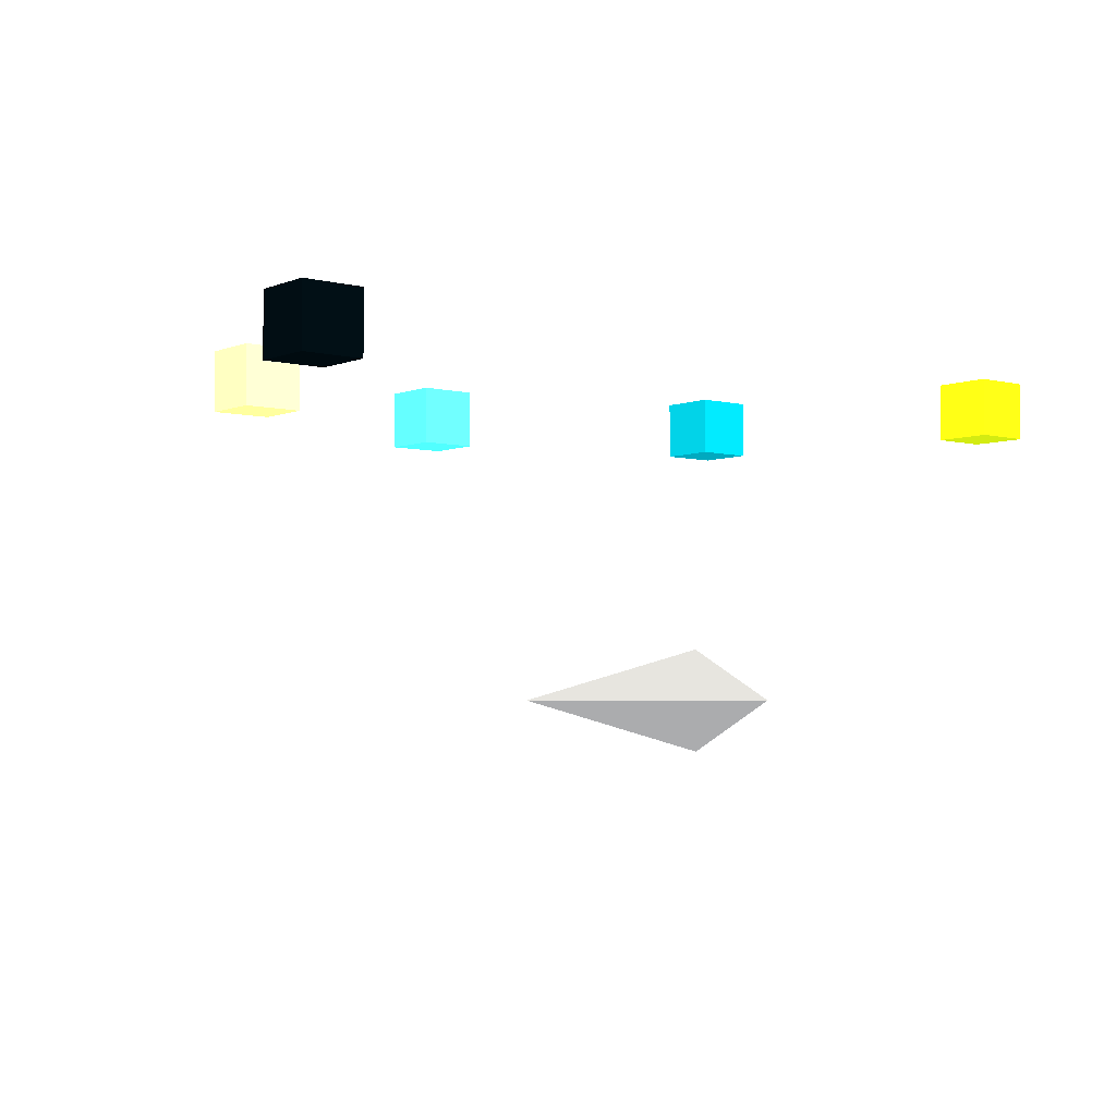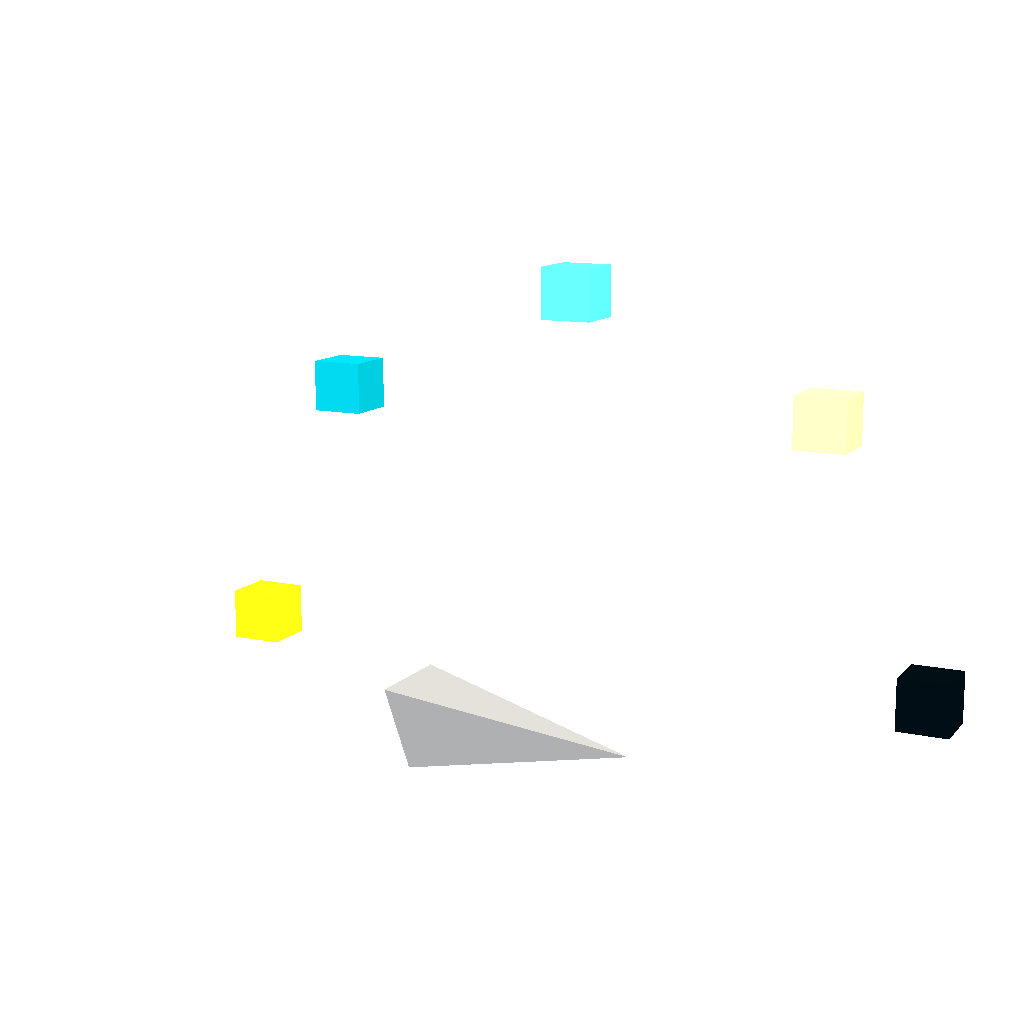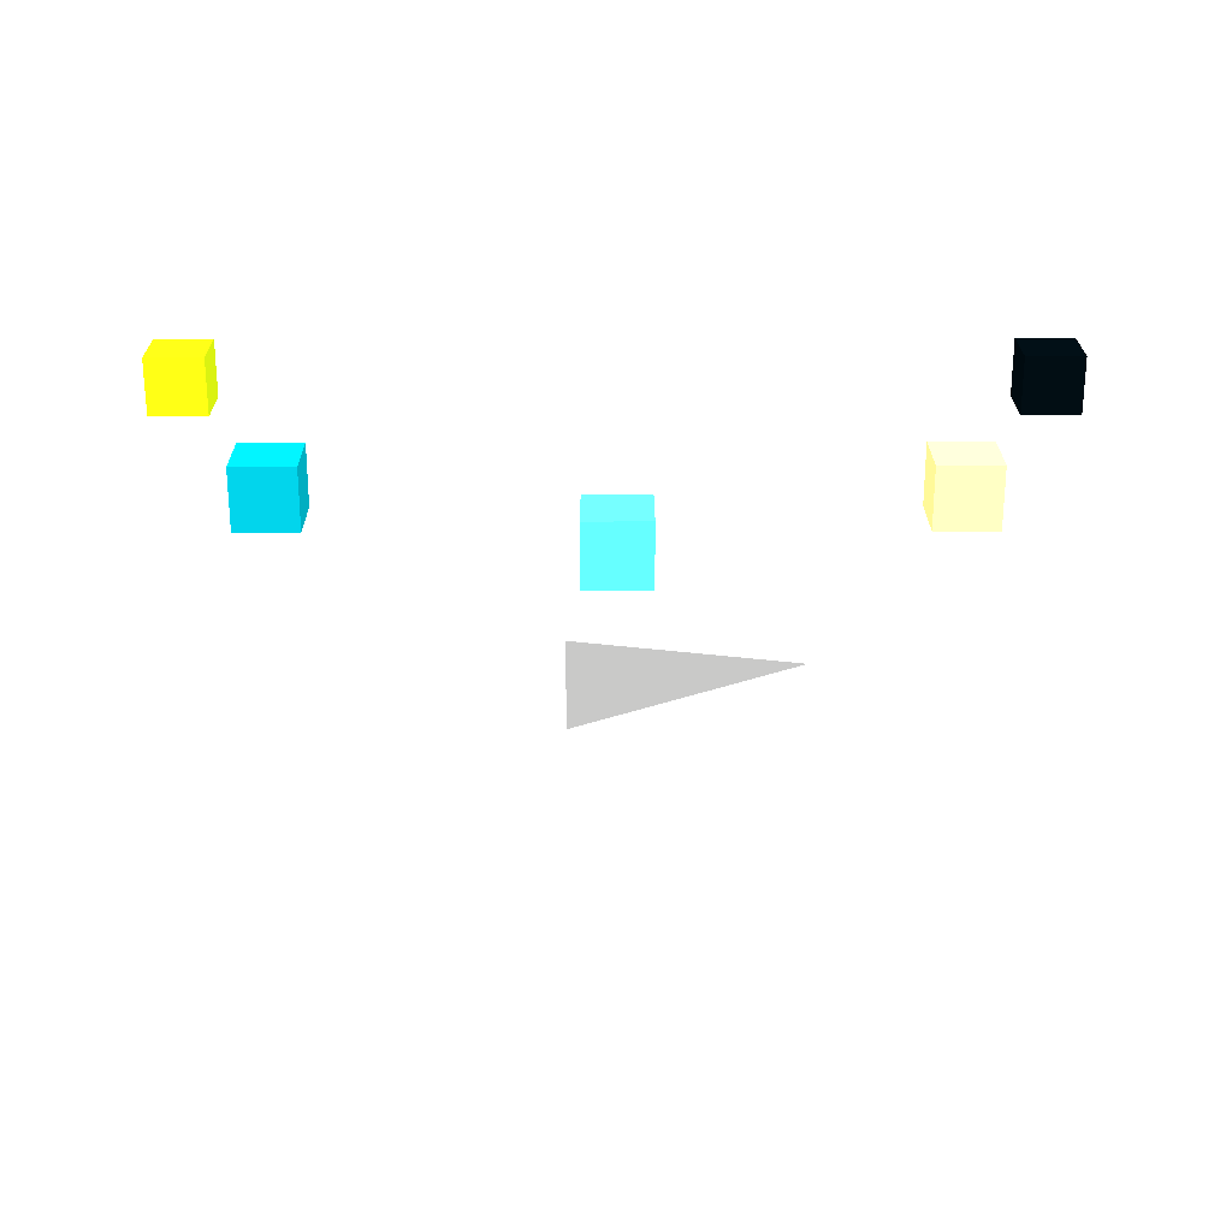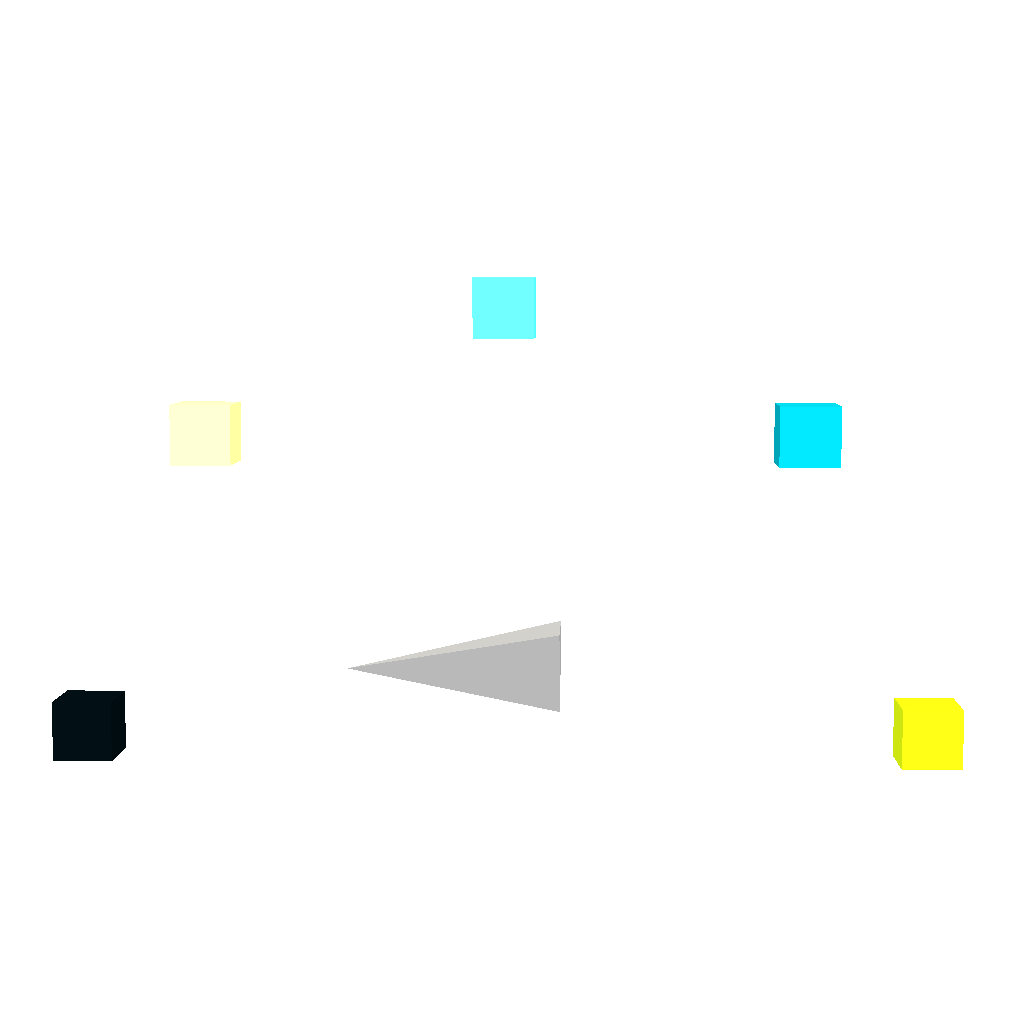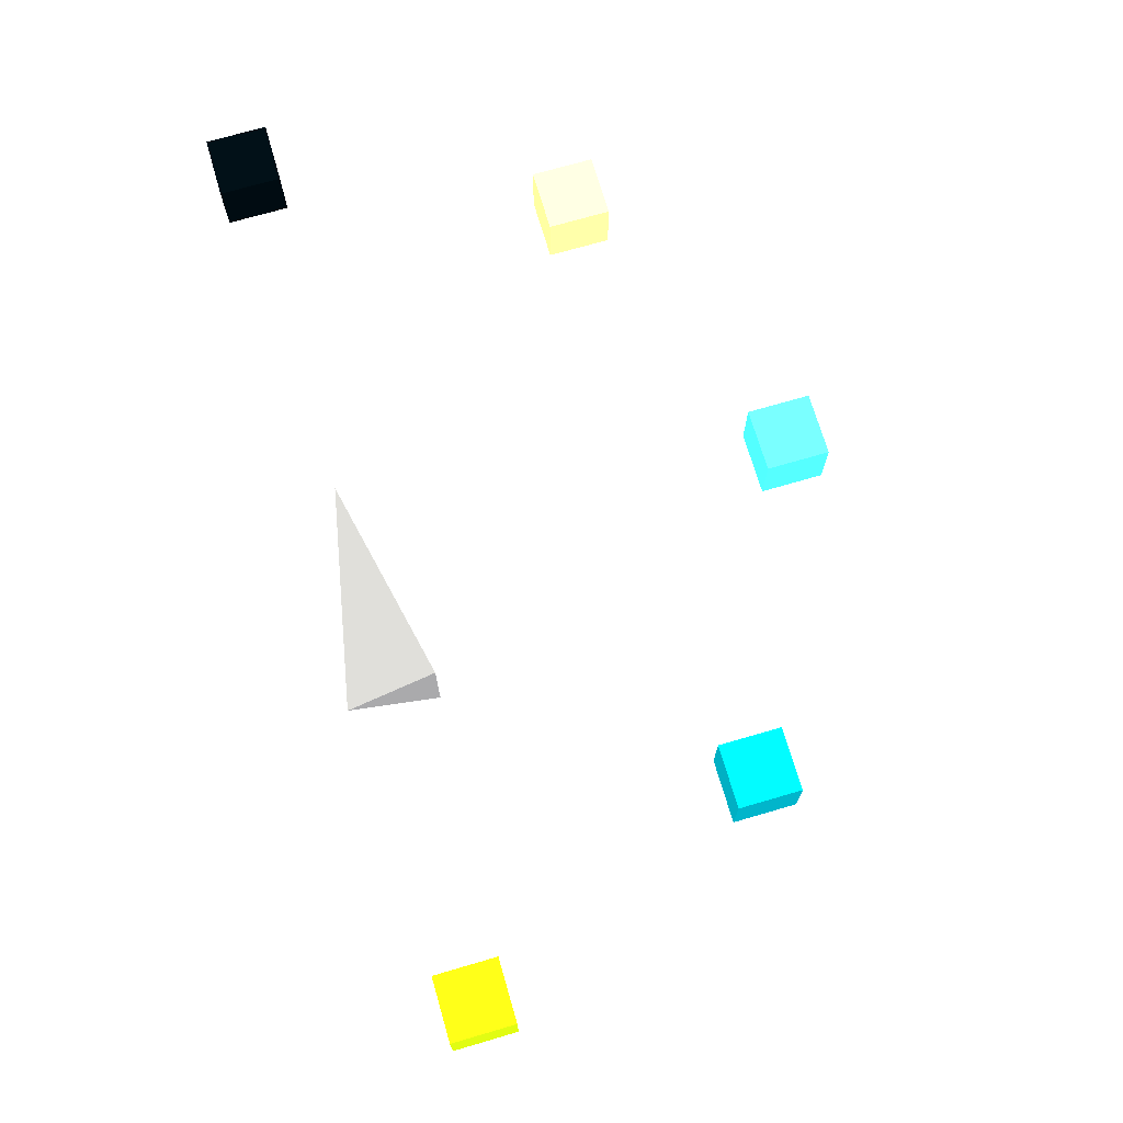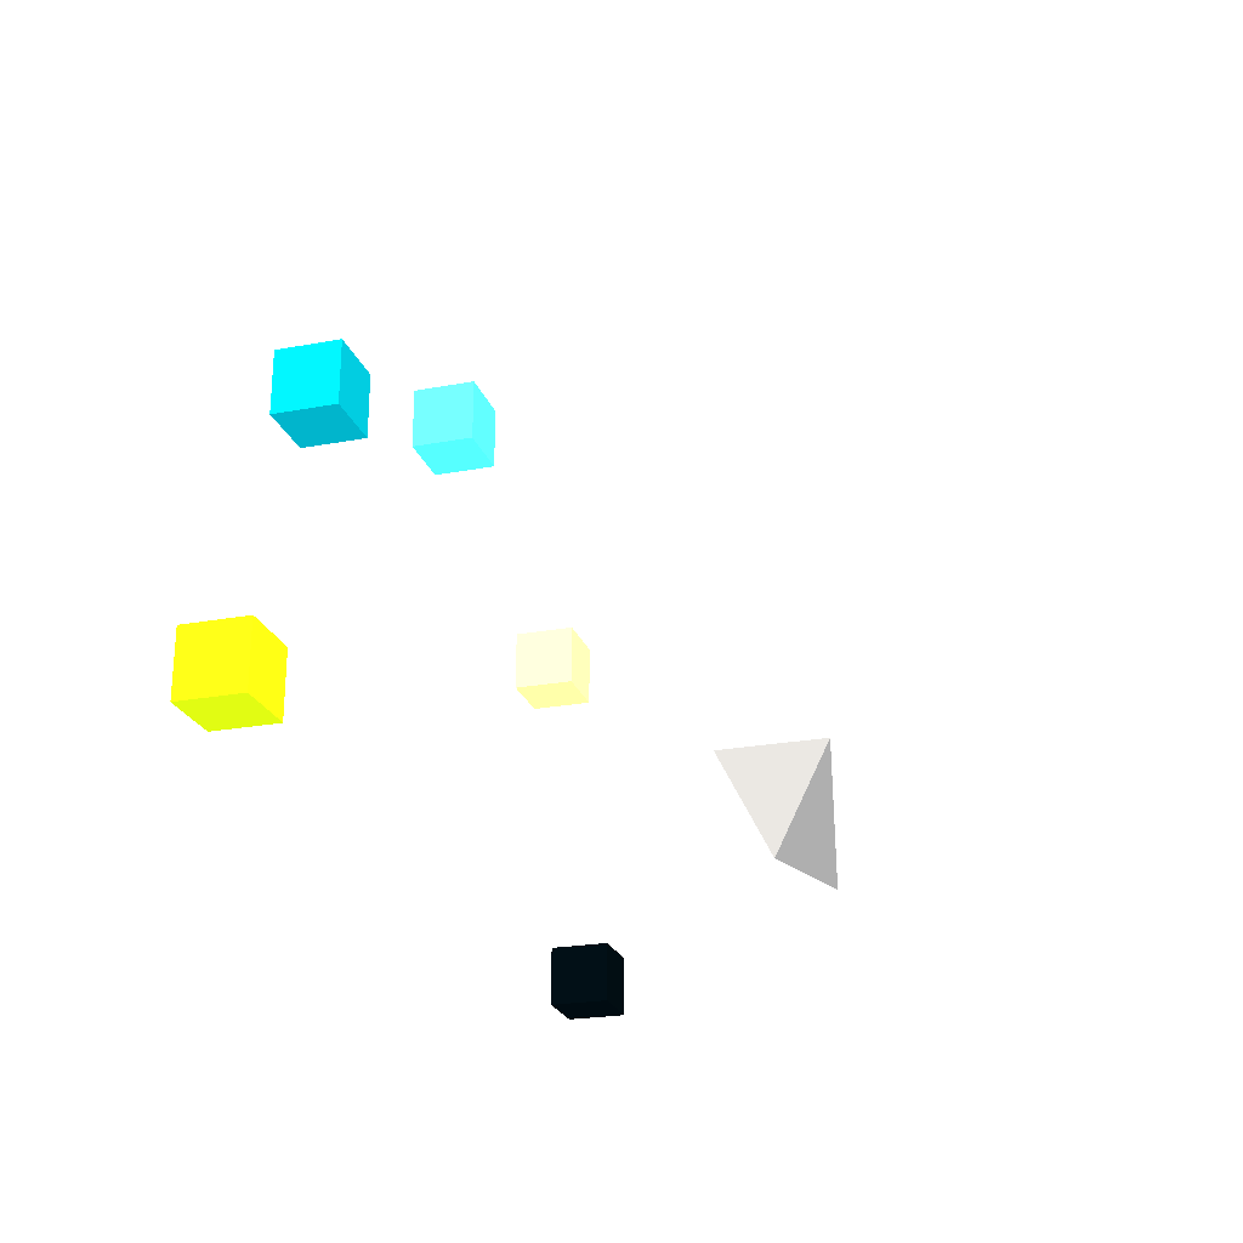
<metadata>
{"format":"obj","ext":"obj","renderer":"f3d","projection":"perspective","resolution":1024,"background":"white","views":[{"elev":-3.9,"azim":141.0,"up":"+Y"},{"elev":12.4,"azim":26.0,"up":"+Z"},{"elev":24.2,"azim":-0.3,"up":"+Y"},{"elev":6.6,"azim":-177.5,"up":"+Z"},{"elev":71.3,"azim":-106.3,"up":"+Y"},{"elev":-24.2,"azim":-73.0,"up":"+Z"}]}
</metadata>
<code>
v -0.25 0 -0.25 128 128 128
v -0.25 0.25 0.25 128 128 128
v -0.25 -0.25 0.25 128 128 128
v 1 0 0 128 128 128
v 1.977 1.41 -0.15 255 247 243
v 2.277 1.41 -0.15 255 247 243
v 2.277 1.71 -0.15 255 247 243
v 1.977 1.71 -0.15 255 247 243
v 1.977 1.41 0.15 255 247 243
v 2.277 1.41 0.15 255 247 243
v 2.277 1.71 0.15 255 247 243
v 1.977 1.71 0.15 255 247 243
f 5 6 7
f 5 7 8
f 9 10 11
f 9 11 12
f 5 6 10
f 5 10 9
f 7 8 12
f 7 12 11
f 6 7 11
f 6 11 10
f 8 5 9
f 8 9 12
v 1.35 1.41 1.35 252.8 219.7 216.3
v 1.65 1.41 1.35 252.8 219.7 216.3
v 1.65 1.71 1.35 252.8 219.7 216.3
v 1.35 1.71 1.35 252.8 219.7 216.3
v 1.35 1.41 1.65 252.8 219.7 216.3
v 1.65 1.41 1.65 252.8 219.7 216.3
v 1.65 1.71 1.65 252.8 219.7 216.3
v 1.35 1.71 1.65 252.8 219.7 216.3
f 13 14 15
f 13 15 16
f 17 18 19
f 17 19 20
f 13 14 18
f 13 18 17
f 15 16 20
f 15 20 19
f 14 15 19
f 14 19 18
f 16 13 17
f 16 17 20
v -0.15 1.41 1.977 253.2 226.8 223.7
v 0.15 1.41 1.977 253.2 226.8 223.7
v 0.15 1.71 1.977 253.2 226.8 223.7
v -0.15 1.71 1.977 253.2 226.8 223.7
v -0.15 1.41 2.277 253.2 226.8 223.7
v 0.15 1.41 2.277 253.2 226.8 223.7
v 0.15 1.71 2.277 253.2 226.8 223.7
v -0.15 1.71 2.277 253.2 226.8 223.7
f 21 22 23
f 21 23 24
f 25 26 27
f 25 27 28
f 21 22 26
f 21 26 25
f 23 24 28
f 23 28 27
f 22 23 27
f 22 27 26
f 24 21 25
f 24 25 28
v -1.65 1.41 1.35 231.9 73.82 155.2
v -1.35 1.41 1.35 231.9 73.82 155.2
v -1.35 1.71 1.35 231.9 73.82 155.2
v -1.65 1.71 1.35 231.9 73.82 155.2
v -1.65 1.41 1.65 231.9 73.82 155.2
v -1.35 1.41 1.65 231.9 73.82 155.2
v -1.35 1.71 1.65 231.9 73.82 155.2
v -1.65 1.71 1.65 231.9 73.82 155.2
f 29 30 31
f 29 31 32
f 33 34 35
f 33 35 36
f 29 30 34
f 29 34 33
f 31 32 36
f 31 36 35
f 30 31 35
f 30 35 34
f 32 29 33
f 32 33 36
v -2.277 1.41 -0.15 252.7 214.6 210.9
v -1.977 1.41 -0.15 252.7 214.6 210.9
v -1.977 1.71 -0.15 252.7 214.6 210.9
v -2.277 1.71 -0.15 252.7 214.6 210.9
v -2.277 1.41 0.15 252.7 214.6 210.9
v -1.977 1.41 0.15 252.7 214.6 210.9
v -1.977 1.71 0.15 252.7 214.6 210.9
v -2.277 1.71 0.15 252.7 214.6 210.9
f 37 38 39
f 37 39 40
f 41 42 43
f 41 43 44
f 37 38 42
f 37 42 41
f 39 40 44
f 39 44 43
f 38 39 43
f 38 43 42
f 40 37 41
f 40 41 44
f 1 2 4
f 2 3 4
f 3 1 4
f 1 2 3

</code>
